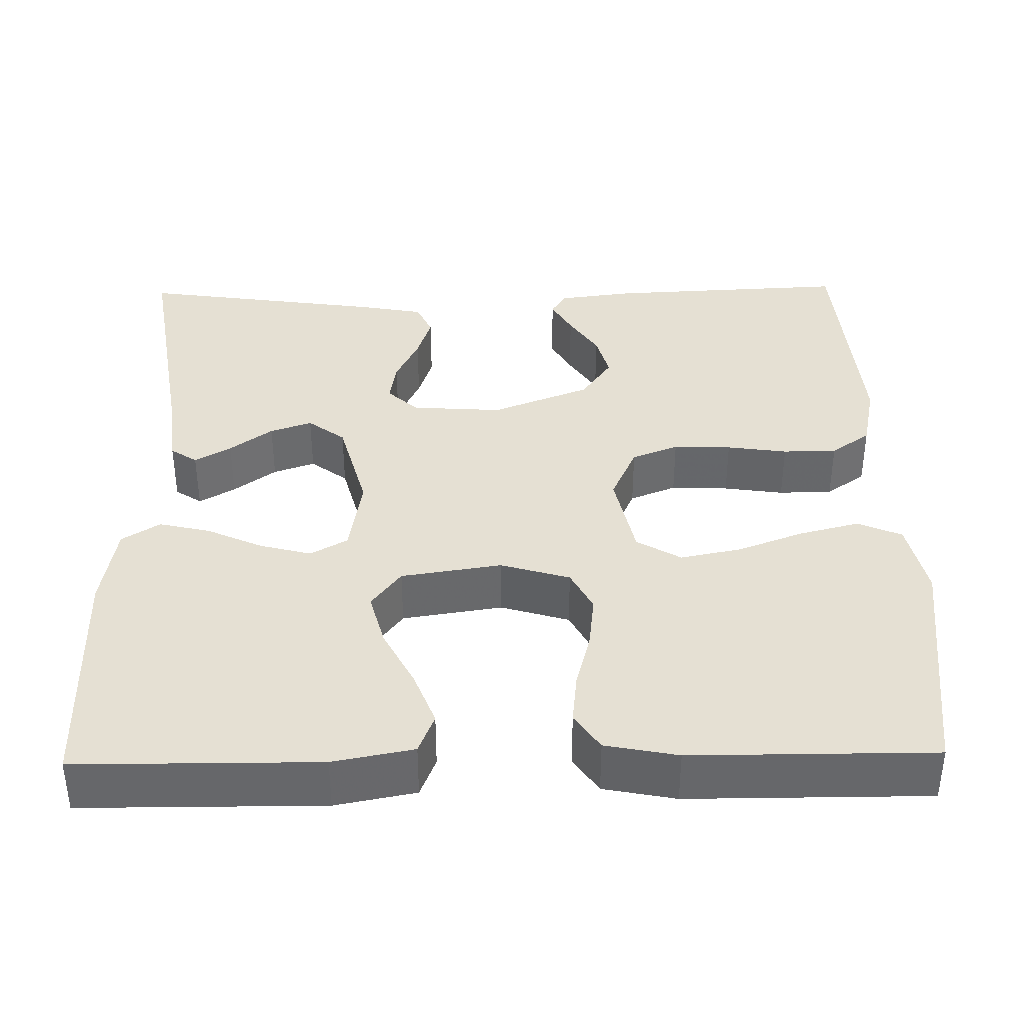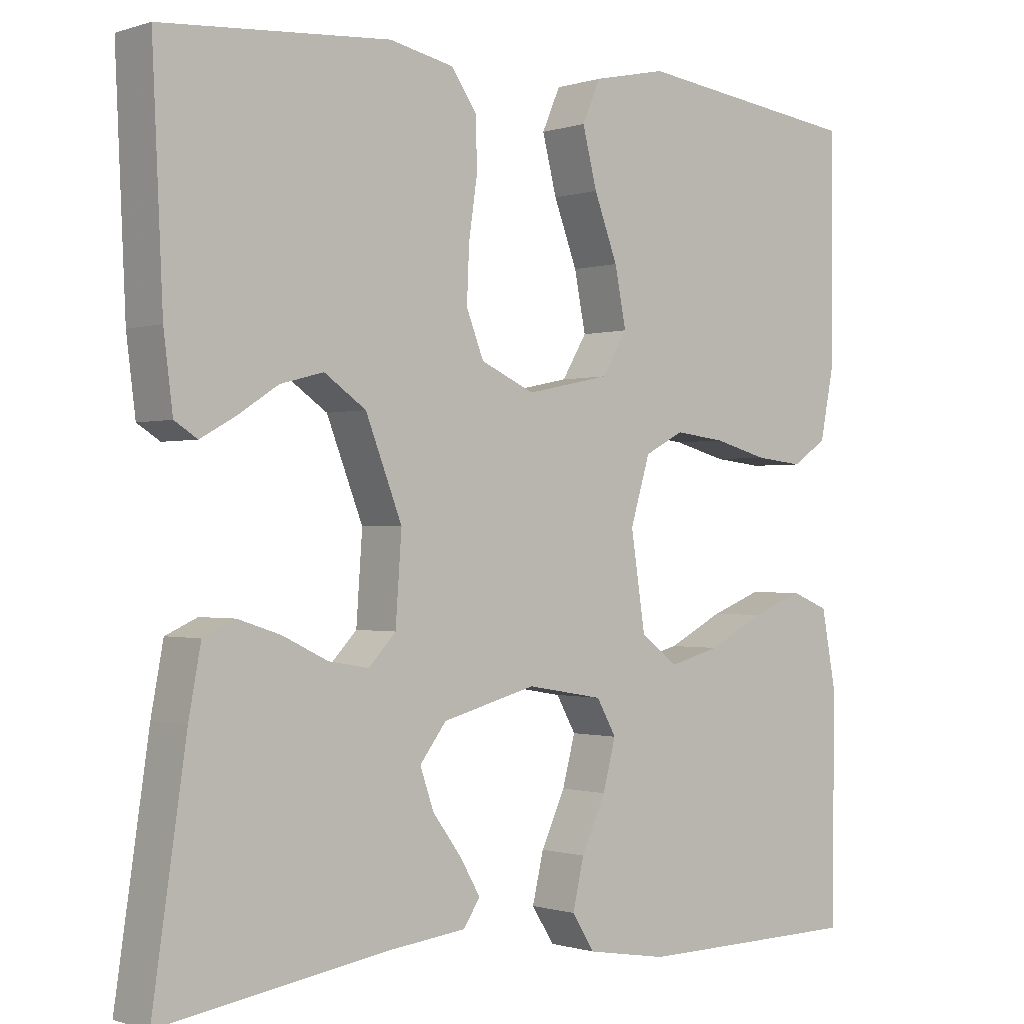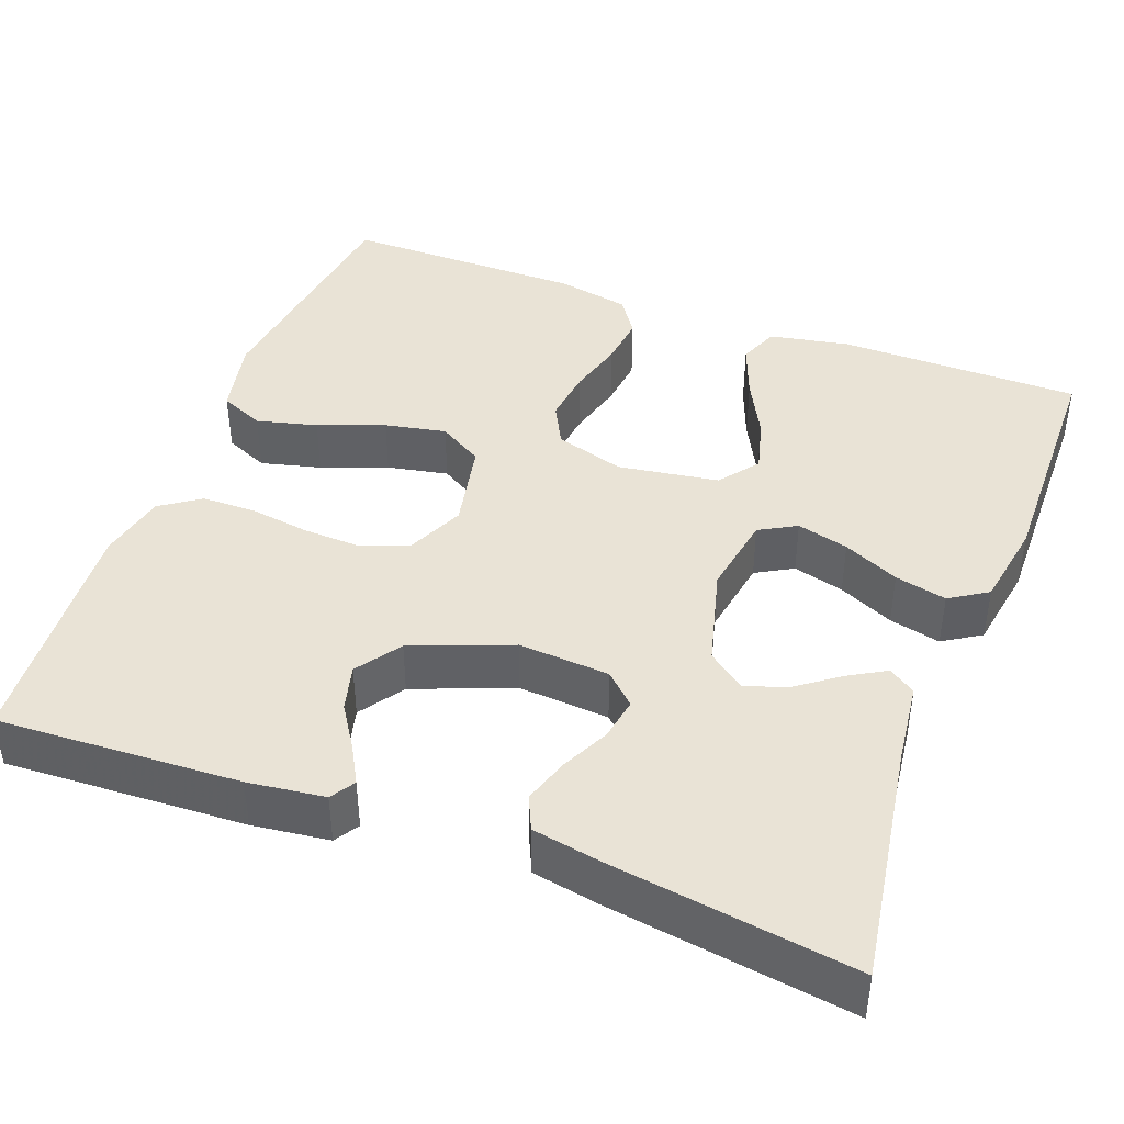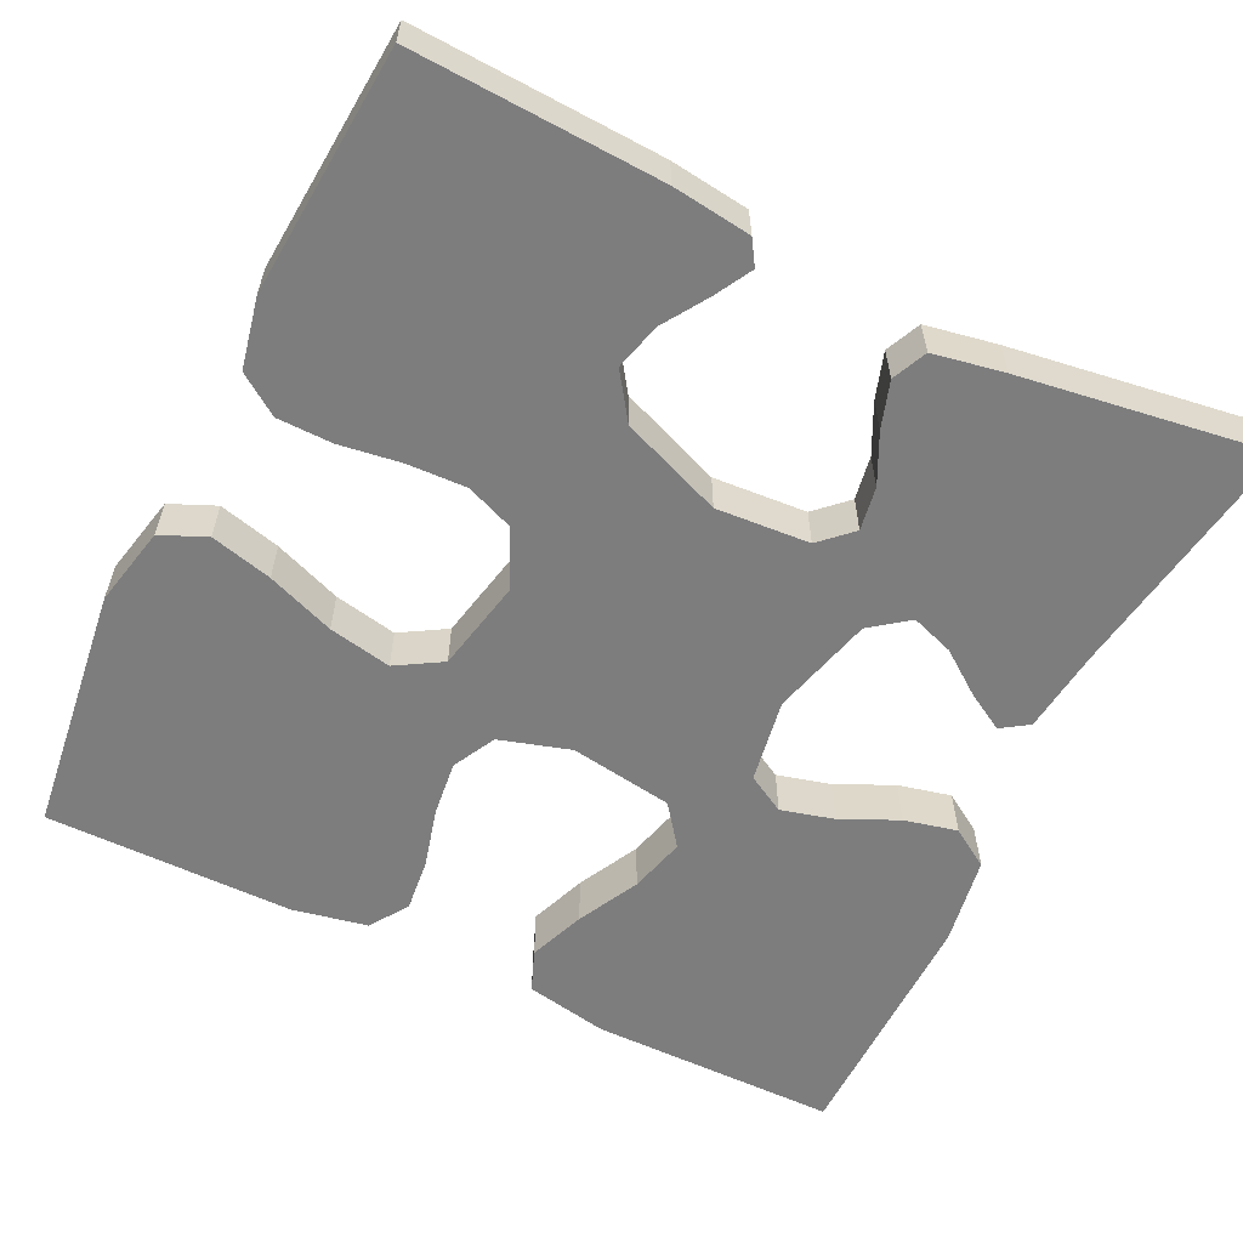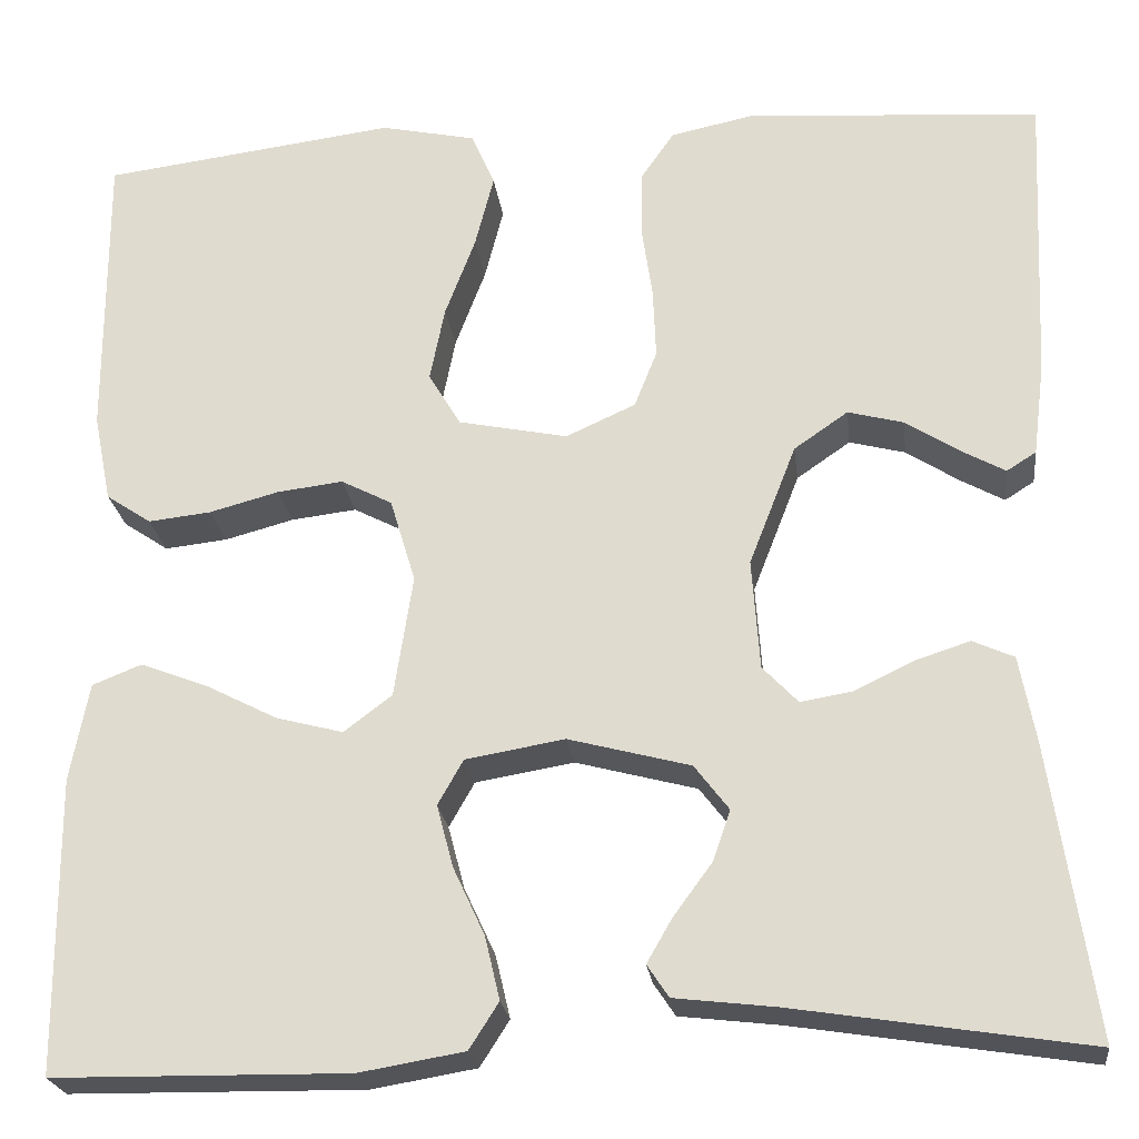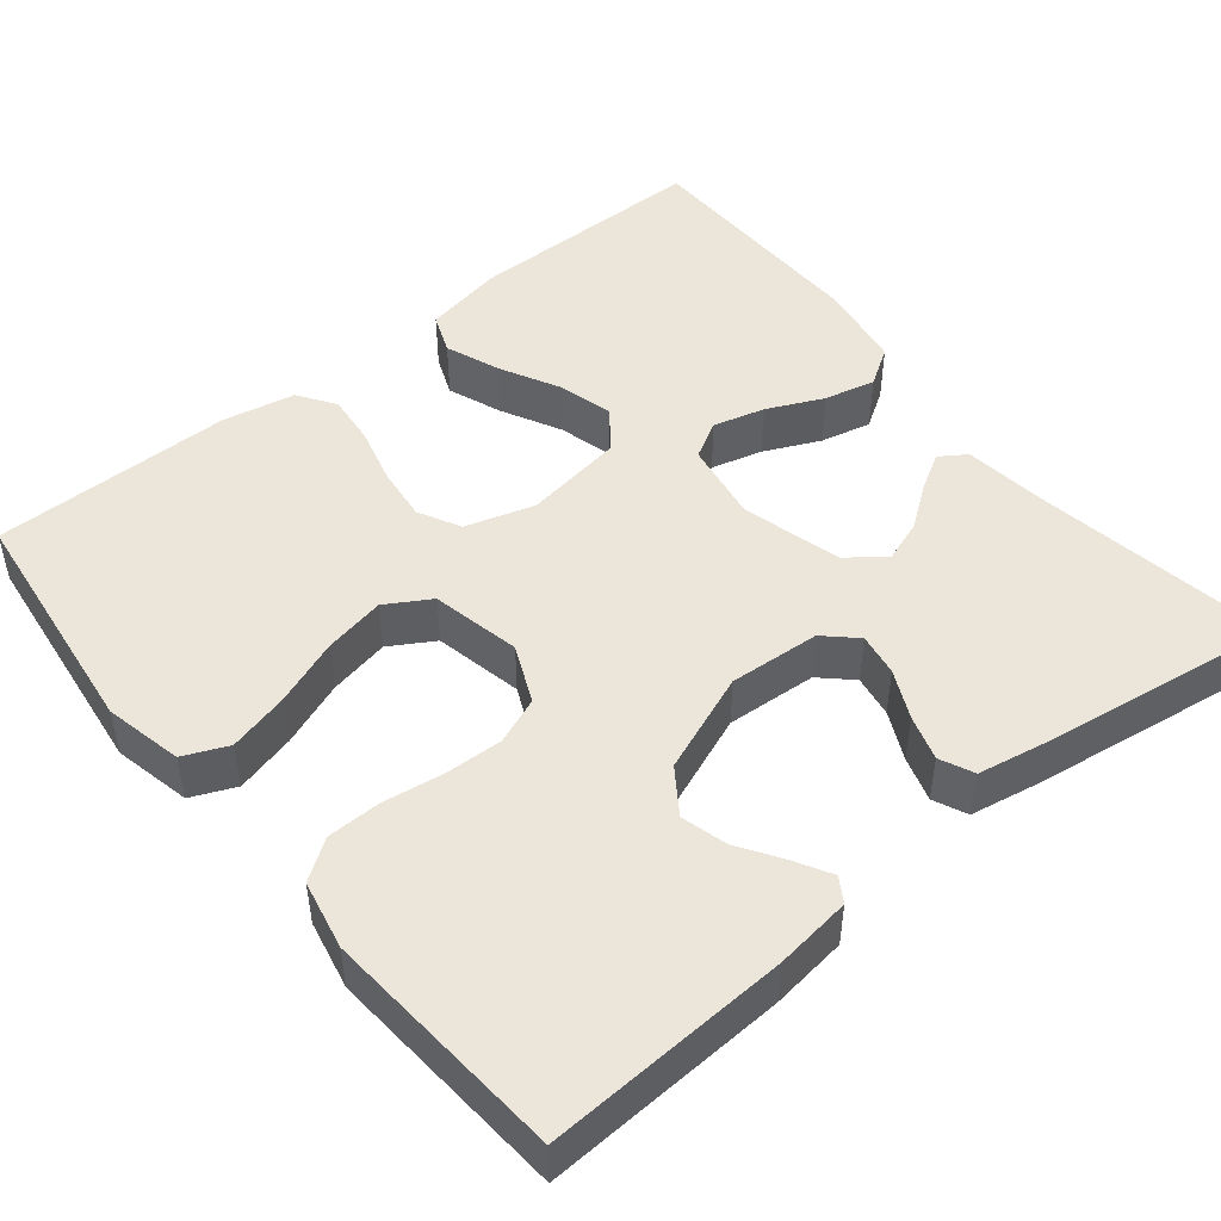
<metadata>
{"format":"obj","ext":"obj","renderer":"f3d","projection":"perspective","resolution":1024,"background":"white","views":[{"elev":37.9,"azim":-91.1,"up":"+Y"},{"elev":-0.7,"azim":139.5,"up":"+Z"},{"elev":42.1,"azim":110.6,"up":"+Y"},{"elev":-59.2,"azim":64.0,"up":"+Y"},{"elev":-23.4,"azim":7.0,"up":"+Z"},{"elev":48.0,"azim":50.8,"up":"+Y"}]}
</metadata>
<code>
v 0.5 0.07 0.5
v 0.486 0.07 0.2
v 0.474 0.07 0.105
v 0.444 0.07 0.086
v 0.399 0.07 0.111
v 0.345 0.07 0.146
v 0.288 0.07 0.161
v 0.233 0.07 0.123
v 0.185 0.07 0
v 0.193 0.07 -0.113
v 0.229 0.07 -0.151
v 0.282 0.07 -0.142
v 0.342 0.07 -0.113
v 0.398 0.07 -0.095
v 0.44 0.07 -0.114
v 0.456 0.07 -0.2
v 0.5 0.07 -0.5
v 0.2 0.07 -0.453
v 0.098 0.07 -0.441
v 0.076 0.07 -0.408
v 0.102 0.07 -0.363
v 0.141 0.07 -0.31
v 0.159 0.07 -0.258
v 0.124 0.07 -0.212
v 0 0.07 -0.179
v -0.101 0.07 -0.196
v -0.127 0.07 -0.242
v -0.11 0.07 -0.306
v -0.078 0.07 -0.375
v -0.063 0.07 -0.439
v -0.093 0.07 -0.486
v -0.2 0.07 -0.504
v -0.5 0.07 -0.5
v -0.502 0.07 -0.2
v -0.483 0.07 -0.1
v -0.433 0.07 -0.08
v -0.365 0.07 -0.106
v -0.291 0.07 -0.144
v -0.223 0.07 -0.162
v -0.174 0.07 -0.125
v -0.155 0.07 0
v -0.181 0.07 0.086
v -0.233 0.07 0.113
v -0.3 0.07 0.105
v -0.371 0.07 0.086
v -0.435 0.07 0.079
v -0.481 0.07 0.11
v -0.499 0.07 0.2
v -0.5 0.07 0.5
v -0.2 0.07 0.538
v -0.103 0.07 0.517
v -0.079 0.07 0.462
v -0.098 0.07 0.387
v -0.129 0.07 0.305
v -0.144 0.07 0.229
v -0.111 0.07 0.174
v 0 0.07 0.151
v 0.071 0.07 0.183
v 0.094 0.07 0.241
v 0.091 0.07 0.313
v 0.08 0.07 0.388
v 0.081 0.07 0.455
v 0.115 0.07 0.504
v 0.2 0.07 0.522
v 0.5 0 0.5
v 0.486 0 0.2
v 0.474 0 0.105
v 0.444 0 0.086
v 0.399 0 0.111
v 0.345 0 0.146
v 0.288 0 0.161
v 0.233 0 0.123
v 0.185 0 0
v 0.193 0 -0.113
v 0.229 0 -0.151
v 0.282 0 -0.142
v 0.342 0 -0.113
v 0.398 0 -0.095
v 0.44 0 -0.114
v 0.456 0 -0.2
v 0.5 0 -0.5
v 0.2 0 -0.453
v 0.098 0 -0.441
v 0.076 0 -0.408
v 0.102 0 -0.363
v 0.141 0 -0.31
v 0.159 0 -0.258
v 0.124 0 -0.212
v 0 0 -0.179
v -0.101 0 -0.196
v -0.127 0 -0.242
v -0.11 0 -0.306
v -0.078 0 -0.375
v -0.063 0 -0.439
v -0.093 0 -0.486
v -0.2 0 -0.504
v -0.5 0 -0.5
v -0.502 0 -0.2
v -0.483 0 -0.1
v -0.433 0 -0.08
v -0.365 0 -0.106
v -0.291 0 -0.144
v -0.223 0 -0.162
v -0.174 0 -0.125
v -0.155 0 0
v -0.181 0 0.086
v -0.233 0 0.113
v -0.3 0 0.105
v -0.371 0 0.086
v -0.435 0 0.079
v -0.481 0 0.11
v -0.499 0 0.2
v -0.5 0 0.5
v -0.2 0 0.538
v -0.103 0 0.517
v -0.079 0 0.462
v -0.098 0 0.387
v -0.129 0 0.305
v -0.144 0 0.229
v -0.111 0 0.174
v 0 0 0.151
v 0.071 0 0.183
v 0.094 0 0.241
v 0.091 0 0.313
v 0.08 0 0.388
v 0.081 0 0.455
v 0.115 0 0.504
v 0.2 0 0.522
f 60 61 62 63
f 59 60 63 64
f 51 52 53 54
f 51 54 55
f 50 51 55
f 49 50 55
f 48 49 55 56
f 44 45 46 47
f 43 44 47 48
f 35 36 37 38
f 35 38 39
f 34 35 39
f 33 34 39
f 32 33 39 40
f 28 29 30 31
f 27 28 31 32
f 19 20 21 22
f 18 19 22 23
f 17 18 23
f 16 17 23 24
f 12 13 14 15
f 12 15 16 24
f 3 4 5 6
f 1 2 3 6
f 59 64 1 6
f 43 48 56 57
f 42 43 57
f 41 42 57
f 41 57 58
f 27 32 40 41
f 26 27 41 58
f 25 26 58
f 11 12 24
f 10 11 24 25
f 9 10 25 58
f 59 6 7
f 59 7 8
f 8 9 58 59
f 127 126 125 124
f 128 127 124 123
f 118 117 116 115
f 119 118 115
f 119 115 114
f 119 114 113
f 120 119 113 112
f 111 110 109 108
f 112 111 108 107
f 102 101 100 99
f 103 102 99
f 103 99 98
f 103 98 97
f 104 103 97 96
f 95 94 93 92
f 96 95 92 91
f 86 85 84 83
f 87 86 83 82
f 87 82 81
f 88 87 81 80
f 79 78 77 76
f 88 80 79 76
f 70 69 68 67
f 70 67 66 65
f 70 65 128 123
f 121 120 112 107
f 121 107 106
f 121 106 105
f 122 121 105
f 105 104 96 91
f 122 105 91 90
f 122 90 89
f 88 76 75
f 89 88 75 74
f 122 89 74 73
f 71 70 123
f 72 71 123
f 123 122 73 72
f 1 65 66 2
f 2 66 67 3
f 3 67 68 4
f 4 68 69 5
f 5 69 70 6
f 6 70 71 7
f 7 71 72 8
f 8 72 73 9
f 9 73 74 10
f 10 74 75 11
f 11 75 76 12
f 12 76 77 13
f 13 77 78 14
f 14 78 79 15
f 15 79 80 16
f 16 80 81 17
f 17 81 82 18
f 18 82 83 19
f 19 83 84 20
f 20 84 85 21
f 21 85 86 22
f 22 86 87 23
f 23 87 88 24
f 24 88 89 25
f 25 89 90 26
f 26 90 91 27
f 27 91 92 28
f 28 92 93 29
f 29 93 94 30
f 30 94 95 31
f 31 95 96 32
f 32 96 97 33
f 33 97 98 34
f 34 98 99 35
f 35 99 100 36
f 36 100 101 37
f 37 101 102 38
f 38 102 103 39
f 39 103 104 40
f 40 104 105 41
f 41 105 106 42
f 42 106 107 43
f 43 107 108 44
f 44 108 109 45
f 45 109 110 46
f 46 110 111 47
f 47 111 112 48
f 48 112 113 49
f 49 113 114 50
f 50 114 115 51
f 51 115 116 52
f 52 116 117 53
f 53 117 118 54
f 54 118 119 55
f 55 119 120 56
f 56 120 121 57
f 57 121 122 58
f 58 122 123 59
f 59 123 124 60
f 60 124 125 61
f 61 125 126 62
f 62 126 127 63
f 63 127 128 64
f 64 128 65 1

</code>
